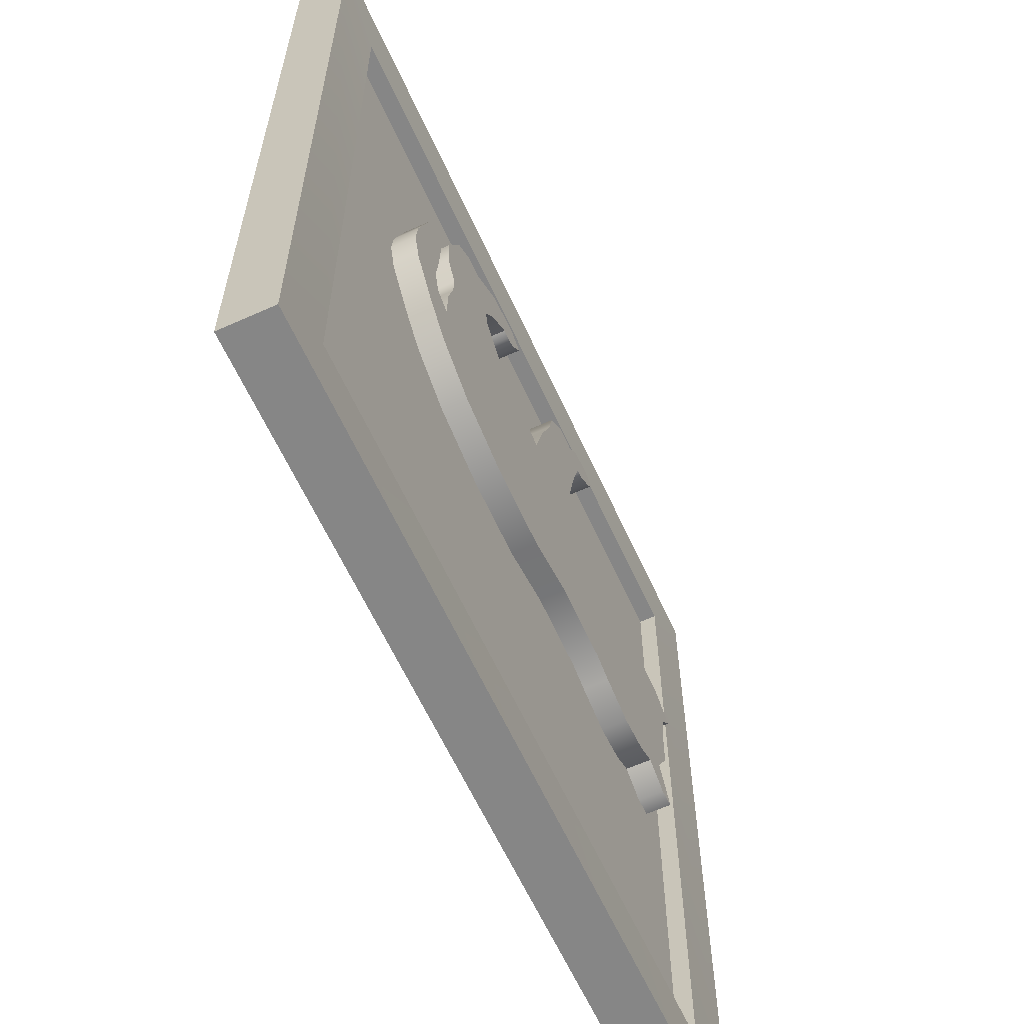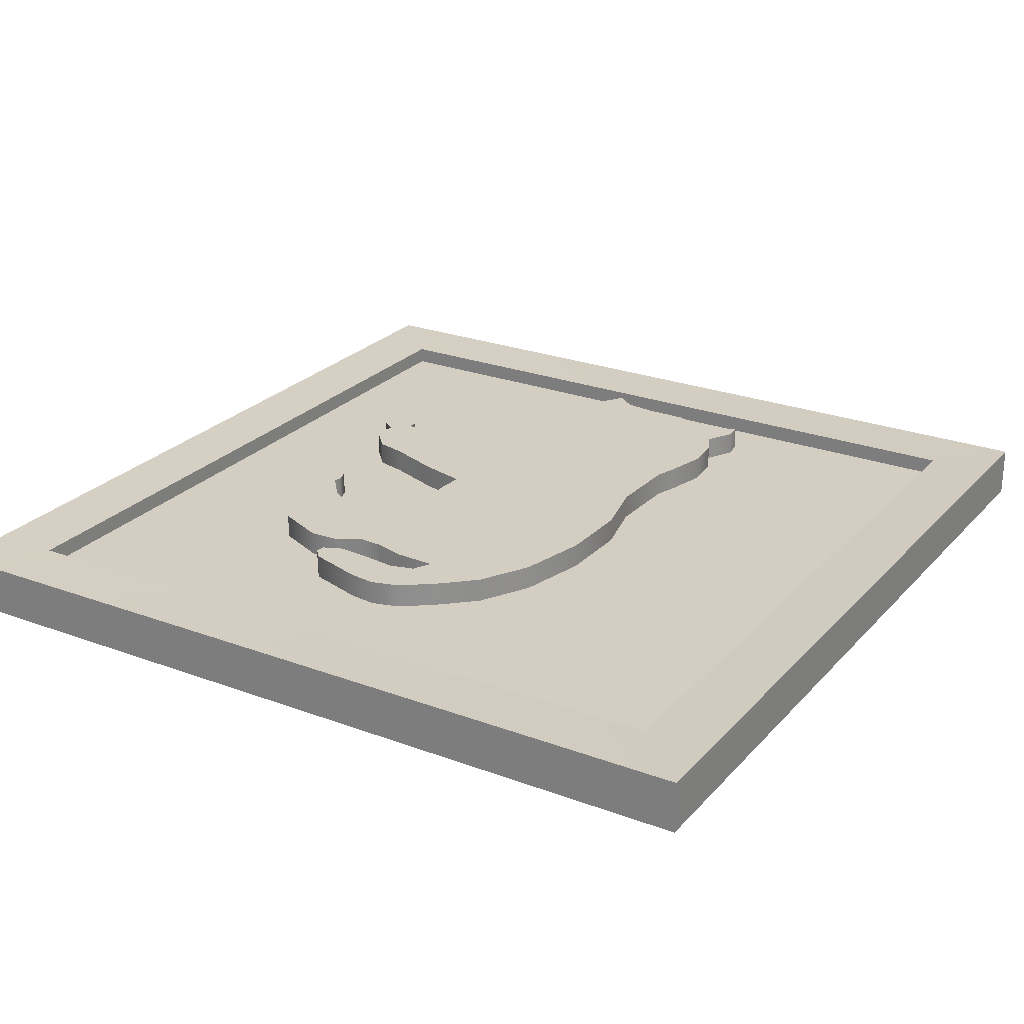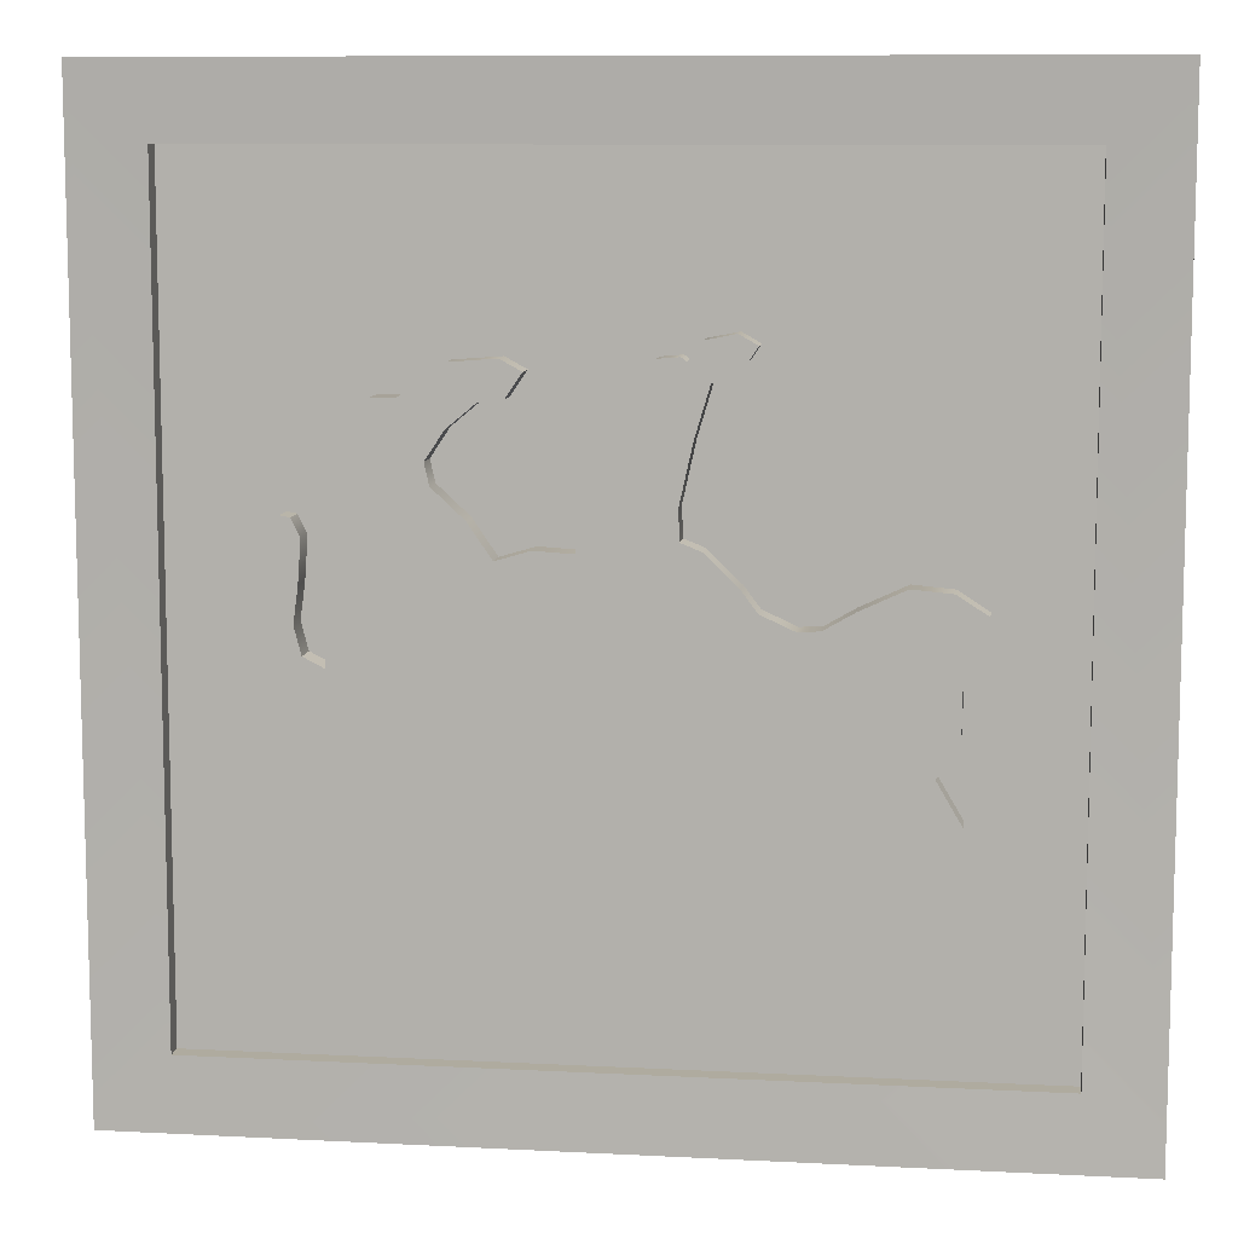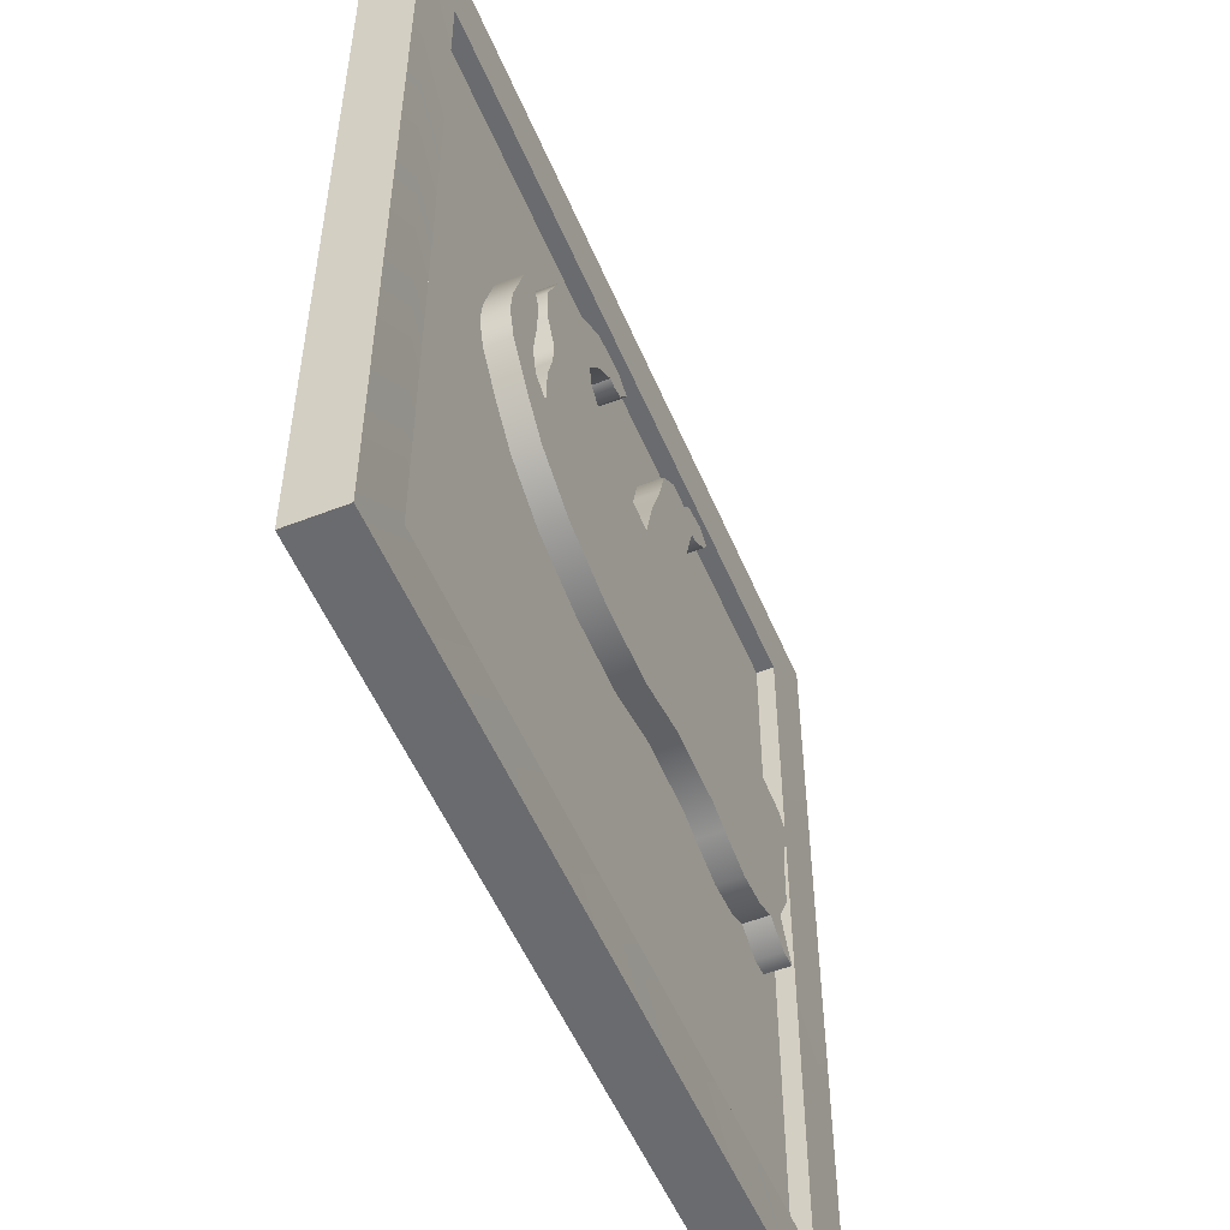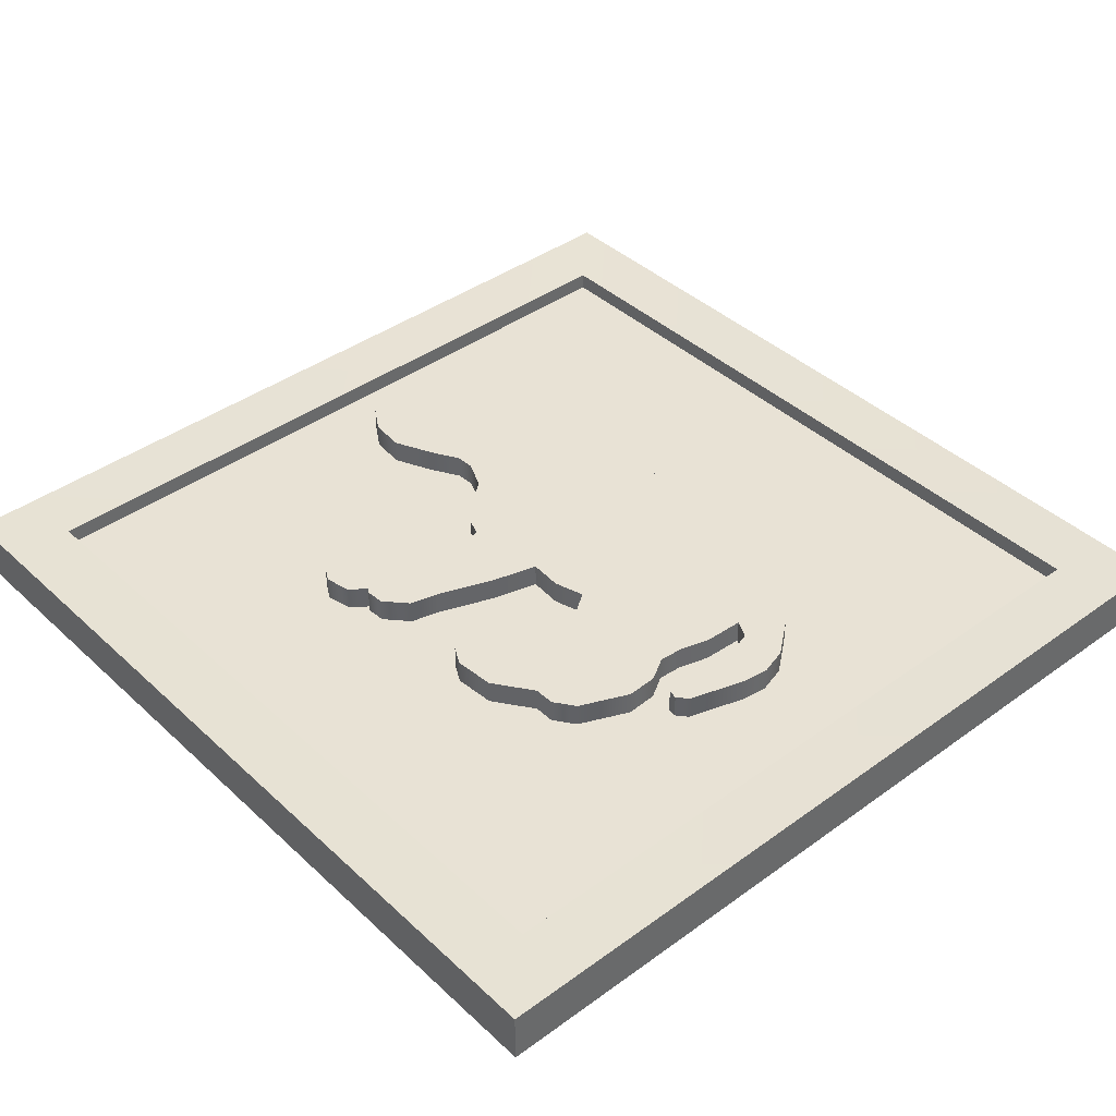
<metadata>
{"format":"obj","ext":"obj","renderer":"f3d","projection":"perspective","resolution":1024,"background":"white","views":[{"elev":-62.0,"azim":-65.5,"up":"+Y"},{"elev":24.9,"azim":-58.7,"up":"+Z"},{"elev":9.6,"azim":7.7,"up":"+Y"},{"elev":-53.4,"azim":-67.4,"up":"+Y"},{"elev":40.6,"azim":-131.6,"up":"+Z"}]}
</metadata>
<code>
g props_33
v 0.1248 0.1248 -0.002259
v 0.1248 -0.1248 -0.002259
v -0.1248 -0.1248 -0.002259
v -0.1248 0.1248 -0.002259
v -0.1474 0.1474 0.004339
v -0.1474 0.1474 -0.01335
v 0.1474 0.1474 -0.01335
v 0.1474 0.1474 0.004339
v -0.1474 -0.1474 0.00434
v -0.1474 -0.1474 -0.01335
v -0.1474 0.1474 -0.01335
v -0.1474 0.1474 0.004339
v 0.1474 -0.1474 0.00434
v 0.1474 -0.1474 -0.01335
v -0.1474 -0.1474 -0.01335
v -0.1474 -0.1474 0.00434
v 0.1474 0.1474 0.004339
v 0.1474 0.1474 -0.01335
v 0.1474 -0.1474 -0.01335
v 0.1474 -0.1474 0.00434
v -0.1248 0.1248 -0.002259
v -0.1248 0.1248 0.003698
v 0.1248 0.1248 0.003698
v 0.1248 0.1248 -0.002259
v -0.1248 -0.1248 -0.002259
v -0.1248 -0.1248 0.0037
v -0.1248 0.1248 0.003698
v -0.1248 0.1248 -0.002259
v 0.1248 -0.1248 -0.002259
v 0.1248 -0.1248 0.0037
v -0.1248 -0.1248 0.0037
v -0.1248 -0.1248 -0.002259
v 0.1248 0.1248 -0.002259
v 0.1248 0.1248 0.003698
v 0.1248 -0.1248 0.0037
v 0.1248 -0.1248 -0.002259
v 0.08927 0.01066 0.01335
v 0.0983 0.004886 0.01335
v 0.09307 -0.001434 0.01335
v 0.07736 0.01175 0.01335
v 0.06381 0.005421 0.01335
v 0.09162 -0.01191 0.01335
v 0.05478 0.000184 0.01335
v 0.09144 -0.02671 0.01335
v 0.08494 -0.03845 0.01335
v 0.07663 -0.04676 0.01335
v 0.08603 -0.05181 0.01335
v 0.09235 -0.05109 0.01335
v 0.06887 -0.05055 0.01335
v 0.05677 -0.05181 0.01335
v 0.04268 -0.04838 0.01335
v 0.04828 -0.000177 0.01335
v 0.03474 -0.04585 0.01335
v 0.03835 0.004338 0.01335
v 0.009464 -0.04513 0.01335
v 0.03365 0.01066 0.01335
v 0.02354 0.02041 0.01335
v 0.01758 0.02276 0.01335
v -0.01149 -0.05018 0.01335
v -0.03714 -0.04964 0.01335
v -0.06115 -0.04405 0.01335
v -0.07831 -0.03465 0.01335
v -0.08769 -0.02473 0.01335
v 0.0174 0.03197 0.01335
v -0.07704 -0.01299 0.01335
v -0.08337 -0.009743 0.01335
v -0.0969 -0.01281 0.01335
v -0.08553 -0.001437 0.01335
v -0.09962 -0.003424 0.01335
v -0.09853 0.005786 0.01335
v -0.08409 0.009398 0.01335
v -0.08318 0.02204 0.01335
v -0.09258 0.02493 0.01335
v -0.08896 0.028 0.01335
v -0.0859 0.02746 0.01335
v -0.009866 0.01915 0.01335
v -0.005526 0.03522 0.01335
v 0.001334 0.05346 0.01335
v 0.02119 0.04912 0.01335
v 0.003865 0.06357 0.01335
v 0.01144 0.07043 0.01335
v 0.01777 0.07097 0.01335
v 0.01957 0.06971 0.01335
v 0.02571 0.06429 0.01335
v 0.02878 0.06429 0.01335
v 0.02372 0.07531 0.01335
v 0.03546 0.07007 0.01335
v 0.03257 0.07711 0.01335
v 0.03799 0.07404 0.01335
v -0.03153 0.0168 0.01335
v -0.02124 0.01987 0.01335
v -0.0765 0.00055 0.01335
v -0.07361 0.01084 0.01335
v -0.03858 0.02728 0.01335
v -0.07307 0.01915 0.01335
v -0.04833 0.0363 0.01335
v -0.07776 0.0271 0.01335
v -0.07831 0.03774 0.01335
v -0.04977 0.04281 0.01335
v -0.07091 0.05454 0.01335
v -0.06386 0.0596 0.01335
v -0.05681 0.0596 0.01335
v -0.04418 0.05129 0.01335
v -0.04363 0.06899 0.01335
v -0.03533 0.0587 0.01335
v -0.03262 0.05815 0.01335
v -0.02829 0.05942 0.01335
v -0.02973 0.07007 0.01335
v -0.02341 0.06664 0.01335
v 0.03799 0.07404 0.01335
v 0.03799 0.07404 0.005122
v 0.03546 0.07007 0.005122
v 0.03546 0.07007 0.01335
v 0.02878 0.06429 0.005122
v 0.02878 0.06429 0.01335
v 0.02571 0.06429 0.005122
v 0.02571 0.06429 0.01335
v 0.03257 0.07711 0.01335
v 0.03799 0.07404 0.005122
v 0.03799 0.07404 0.01335
v 0.03257 0.07711 0.005122
v 0.02372 0.07531 0.01335
v 0.02372 0.07531 0.005122
v 0.01957 0.06971 0.01335
v 0.01957 0.06971 0.005122
v -0.02124 0.01987 0.01335
v -0.009866 0.01915 0.005123
v -0.009866 0.01915 0.01335
v -0.02124 0.01987 0.005123
v -0.03153 0.0168 0.01335
v -0.03153 0.0168 0.005123
v -0.02341 0.06664 0.01335
v -0.02341 0.06664 0.005123
v -0.02829 0.05942 0.005123
v -0.02829 0.05942 0.01335
v -0.03262 0.05815 0.005123
v -0.03262 0.05815 0.01335
v -0.03533 0.0587 0.005123
v -0.03533 0.0587 0.01335
v -0.02973 0.07007 0.01335
v -0.02341 0.06664 0.005123
v -0.02341 0.06664 0.01335
v -0.02973 0.07007 0.005123
v -0.04363 0.06899 0.01335
v -0.04363 0.06899 0.005123
v -0.05681 0.0596 0.01335
v -0.05681 0.0596 0.005122
v -0.06386 0.0596 0.01335
v -0.06386 0.0596 0.005122
v -0.07091 0.05454 0.01335
v -0.07091 0.05454 0.005122
v -0.07831 0.03774 0.01335
v -0.07831 0.03774 0.005123
v -0.07776 0.0271 0.01335
v -0.07776 0.0271 0.005123
v -0.07307 0.01915 0.01335
v -0.07307 0.01915 0.005123
v -0.07361 0.01084 0.01335
v -0.07361 0.01084 0.005123
v -0.0765 0.00055 0.01335
v -0.0765 0.00055 0.005123
v -0.07704 -0.01299 0.01335
v -0.07704 -0.01299 0.005123
v -0.03533 0.0587 0.01335
v -0.03533 0.0587 0.005123
v -0.04418 0.05129 0.005123
v -0.04418 0.05129 0.01335
v -0.04977 0.04281 0.005123
v -0.04977 0.04281 0.01335
v -0.04977 0.04281 0.01335
v -0.04977 0.04281 0.005123
v -0.04833 0.0363 0.005123
v -0.04833 0.0363 0.01335
v -0.03858 0.02728 0.005123
v -0.03858 0.02728 0.01335
v -0.03153 0.0168 0.005123
v -0.03153 0.0168 0.01335
v -0.0859 0.02746 0.01335
v -0.0859 0.02746 0.005123
v -0.08318 0.02204 0.005123
v -0.08318 0.02204 0.01335
v -0.08409 0.009398 0.005123
v -0.08409 0.009398 0.01335
v -0.08553 -0.001437 0.005123
v -0.08553 -0.001437 0.01335
v -0.08337 -0.009743 0.005123
v -0.08337 -0.009743 0.01335
v -0.08896 0.028 0.01335
v -0.08896 0.028 0.005123
v -0.0859 0.02746 0.005123
v -0.0859 0.02746 0.01335
v -0.09258 0.02493 0.01335
v -0.08896 0.028 0.005123
v -0.08896 0.028 0.01335
v -0.09258 0.02493 0.005123
v -0.09853 0.005786 0.01335
v -0.09853 0.005786 0.005123
v -0.09962 -0.003424 0.01335
v -0.09962 -0.003424 0.005123
v -0.0969 -0.01281 0.01335
v -0.0969 -0.01281 0.005123
v -0.08769 -0.02473 0.01335
v -0.08769 -0.02473 0.005123
v -0.07831 -0.03465 0.01335
v -0.07831 -0.03465 0.005123
v -0.06115 -0.04405 0.01335
v -0.06115 -0.04405 0.005123
v -0.03714 -0.04964 0.01335
v -0.03714 -0.04964 0.005123
v -0.01149 -0.05018 0.01335
v -0.01149 -0.05018 0.005123
v 0.009464 -0.04513 0.01335
v 0.009464 -0.04513 0.005123
v 0.03474 -0.04585 0.01335
v 0.03474 -0.04585 0.005123
v 0.04268 -0.04838 0.01335
v 0.04268 -0.04838 0.005123
v 0.05677 -0.05181 0.01335
v 0.05677 -0.05181 0.005123
v 0.06887 -0.05055 0.01335
v 0.06887 -0.05055 0.005123
v 0.07663 -0.04676 0.01335
v 0.07663 -0.04676 0.005123
v -0.08337 -0.009743 0.01335
v -0.08337 -0.009743 0.005123
v -0.07704 -0.01299 0.005123
v -0.07704 -0.01299 0.01335
v 0.09235 -0.05109 0.01335
v 0.09235 -0.05109 0.005123
v 0.08603 -0.05181 0.005123
v 0.08603 -0.05181 0.01335
v 0.07663 -0.04676 0.005123
v 0.07663 -0.04676 0.01335
v 0.08494 -0.03845 0.01335
v 0.08494 -0.03845 0.005123
v 0.09235 -0.05109 0.005123
v 0.09235 -0.05109 0.01335
v 0.0983 0.004886 0.01335
v 0.0983 0.004886 0.005122
v 0.09307 -0.001434 0.005122
v 0.09307 -0.001434 0.01335
v 0.09162 -0.01191 0.005123
v 0.09162 -0.01191 0.01335
v 0.09144 -0.02671 0.005123
v 0.09144 -0.02671 0.01335
v 0.08494 -0.03845 0.005123
v 0.08494 -0.03845 0.01335
v 0.08927 0.01066 0.01335
v 0.0983 0.004886 0.005122
v 0.0983 0.004886 0.01335
v 0.08927 0.01066 0.005122
v 0.07736 0.01175 0.01335
v 0.07736 0.01175 0.005122
v 0.06381 0.005421 0.01335
v 0.06381 0.005421 0.005122
v 0.05478 0.000184 0.01335
v 0.05478 0.000184 0.005123
v 0.04828 -0.000177 0.01335
v 0.04828 -0.000177 0.005123
v 0.03835 0.004338 0.01335
v 0.03835 0.004338 0.005123
v 0.03365 0.01066 0.01335
v 0.03365 0.01066 0.005123
v 0.02354 0.02041 0.01335
v 0.02354 0.02041 0.005123
v 0.01758 0.02276 0.01335
v 0.01758 0.02276 0.005123
v 0.0174 0.03197 0.01335
v 0.01758 0.02276 0.005123
v 0.01758 0.02276 0.01335
v 0.0174 0.03197 0.005123
v 0.02119 0.04912 0.01335
v 0.02119 0.04912 0.005122
v 0.02571 0.06429 0.01335
v 0.02571 0.06429 0.005122
v -0.009866 0.01915 0.01335
v -0.009866 0.01915 0.005123
v -0.005526 0.03522 0.005123
v -0.005526 0.03522 0.01335
v 0.001334 0.05346 0.005123
v 0.001334 0.05346 0.01335
v 0.003865 0.06357 0.005122
v 0.003865 0.06357 0.01335
v 0.01144 0.07043 0.005122
v 0.01144 0.07043 0.01335
v 0.01777 0.07097 0.005122
v 0.01777 0.07097 0.01335
v 0.01957 0.06971 0.005122
v 0.01957 0.06971 0.01335
v 0.1474 0.1474 0.004339
v 0.1248 0.1248 0.003698
v -0.1248 0.1248 0.003698
v -0.1474 0.1474 0.004339
v 0.1474 -0.1474 0.00434
v -0.1248 -0.1248 0.0037
v 0.1248 -0.1248 0.0037
v -0.1474 -0.1474 0.00434
g props_33_0
f 3 2 1
f 4 3 1
f 7 6 5
f 8 7 5
f 11 10 9
f 12 11 9
f 15 14 13
f 16 15 13
f 19 18 17
f 20 19 17
f 23 22 21
f 24 23 21
f 27 26 25
f 28 27 25
f 31 30 29
f 32 31 29
f 35 34 33
f 36 35 33
f 39 38 37
f 40 39 37
f 39 40 41
f 42 39 41
f 42 41 43
f 44 42 43
f 45 44 43
f 46 45 43
f 45 46 47
f 48 45 47
f 49 46 43
f 50 49 43
f 51 50 43
f 52 51 43
f 53 51 52
f 54 53 52
f 55 53 54
f 56 55 54
f 55 56 57
f 58 55 57
f 59 55 58
f 60 59 58
f 61 60 58
f 62 61 58
f 63 62 58
f 64 63 58
f 65 63 64
f 63 65 66
f 67 63 66
f 67 66 68
f 69 67 68
f 70 69 68
f 71 70 68
f 70 71 72
f 73 70 72
f 74 73 72
f 75 74 72
f 76 65 64
f 77 76 64
f 78 77 64
f 78 64 79
f 80 78 79
f 81 80 79
f 82 81 79
f 83 82 79
f 84 83 79
f 83 84 85
f 86 83 85
f 86 85 87
f 88 86 87
f 89 88 87
f 90 65 76
f 91 90 76
f 92 65 90
f 93 92 90
f 93 90 94
f 95 93 94
f 95 94 96
f 97 95 96
f 98 97 96
f 99 98 96
f 100 98 99
f 101 100 99
f 102 101 99
f 103 102 99
f 104 102 103
f 105 104 103
f 104 105 106
f 107 104 106
f 108 104 107
f 109 108 107
f 112 111 110
f 113 112 110
f 114 112 113
f 115 114 113
f 116 114 115
f 117 116 115
f 120 119 118
f 119 121 118
f 118 121 122
f 121 123 122
f 122 123 124
f 123 125 124
f 128 127 126
f 127 129 126
f 126 129 130
f 129 131 130
f 134 133 132
f 135 134 132
f 136 134 135
f 137 136 135
f 138 136 137
f 139 138 137
f 142 141 140
f 141 143 140
f 140 143 144
f 143 145 144
f 144 145 146
f 145 147 146
f 146 147 148
f 147 149 148
f 148 149 150
f 149 151 150
f 150 151 152
f 151 153 152
f 152 153 154
f 153 155 154
f 154 155 156
f 155 157 156
f 156 157 158
f 157 159 158
f 158 159 160
f 159 161 160
f 160 161 162
f 161 163 162
f 166 165 164
f 167 166 164
f 168 166 167
f 169 168 167
f 172 171 170
f 173 172 170
f 174 172 173
f 175 174 173
f 176 174 175
f 177 176 175
f 180 179 178
f 181 180 178
f 182 180 181
f 183 182 181
f 184 182 183
f 185 184 183
f 186 184 185
f 187 186 185
f 190 189 188
f 191 190 188
f 194 193 192
f 193 195 192
f 192 195 196
f 195 197 196
f 196 197 198
f 197 199 198
f 198 199 200
f 199 201 200
f 200 201 202
f 201 203 202
f 202 203 204
f 203 205 204
f 204 205 206
f 205 207 206
f 206 207 208
f 207 209 208
f 208 209 210
f 209 211 210
f 210 211 212
f 211 213 212
f 212 213 214
f 213 215 214
f 214 215 216
f 215 217 216
f 216 217 218
f 217 219 218
f 218 219 220
f 219 221 220
f 220 221 222
f 221 223 222
f 226 225 224
f 227 226 224
f 230 229 228
f 231 230 228
f 232 230 231
f 233 232 231
f 236 235 234
f 237 236 234
f 240 239 238
f 241 240 238
f 242 240 241
f 243 242 241
f 244 242 243
f 245 244 243
f 246 244 245
f 247 246 245
f 250 249 248
f 249 251 248
f 248 251 252
f 251 253 252
f 252 253 254
f 253 255 254
f 254 255 256
f 255 257 256
f 256 257 258
f 257 259 258
f 258 259 260
f 259 261 260
f 260 261 262
f 261 263 262
f 262 263 264
f 263 265 264
f 264 265 266
f 265 267 266
f 270 269 268
f 269 271 268
f 268 271 272
f 271 273 272
f 272 273 274
f 273 275 274
f 278 277 276
f 279 278 276
f 280 278 279
f 281 280 279
f 282 280 281
f 283 282 281
f 284 282 283
f 285 284 283
f 286 284 285
f 287 286 285
f 288 286 287
f 289 288 287
f 292 291 290
f 293 292 290
f 290 291 294
f 295 292 293
f 291 296 294
f 297 295 293
f 294 296 297
f 296 295 297

</code>
